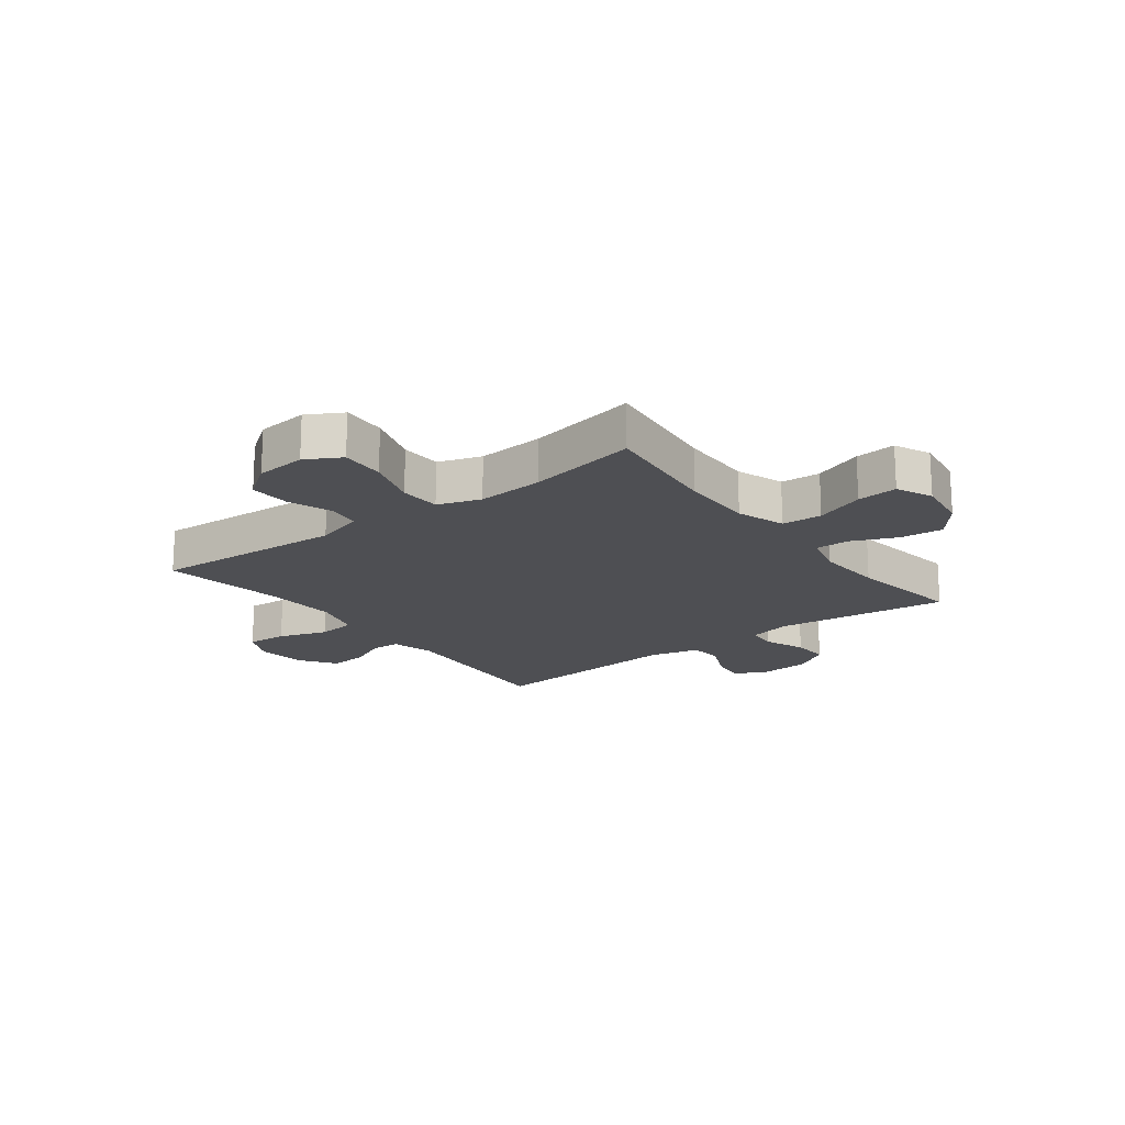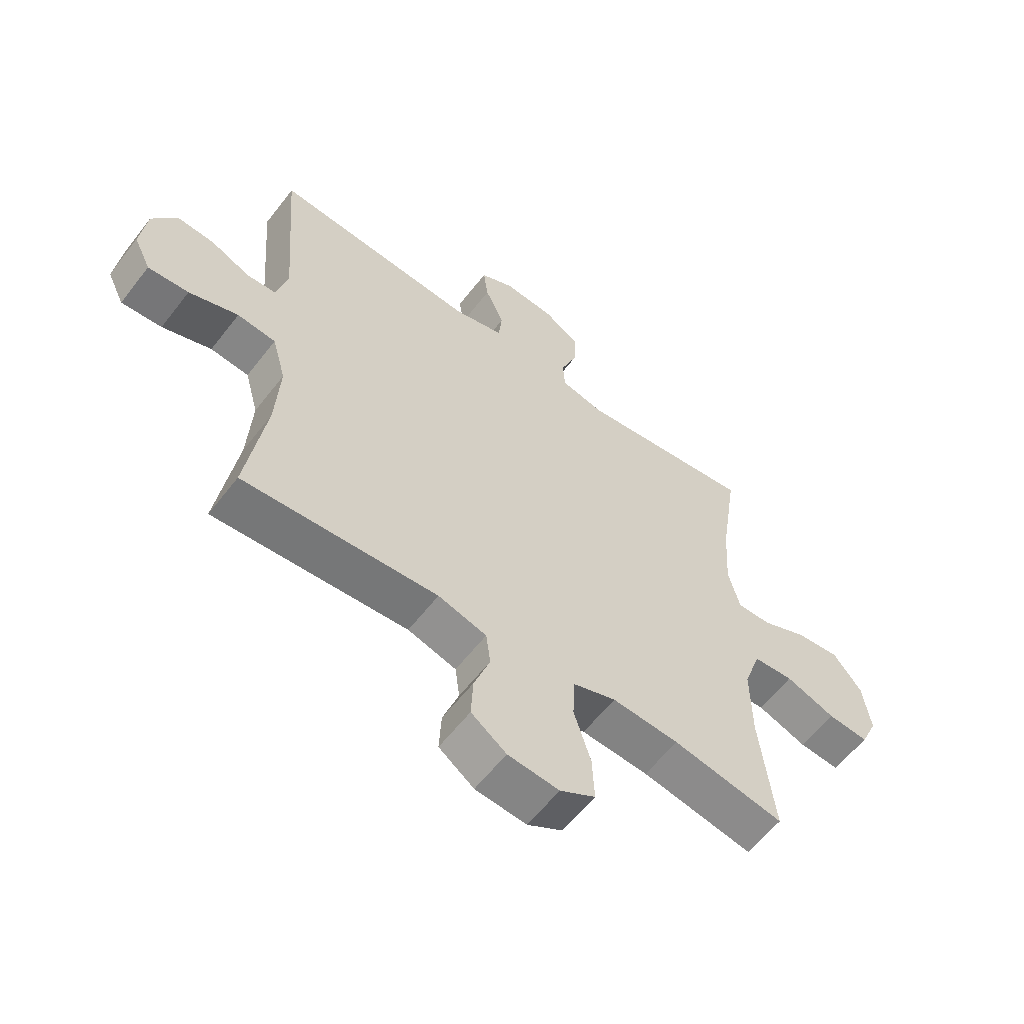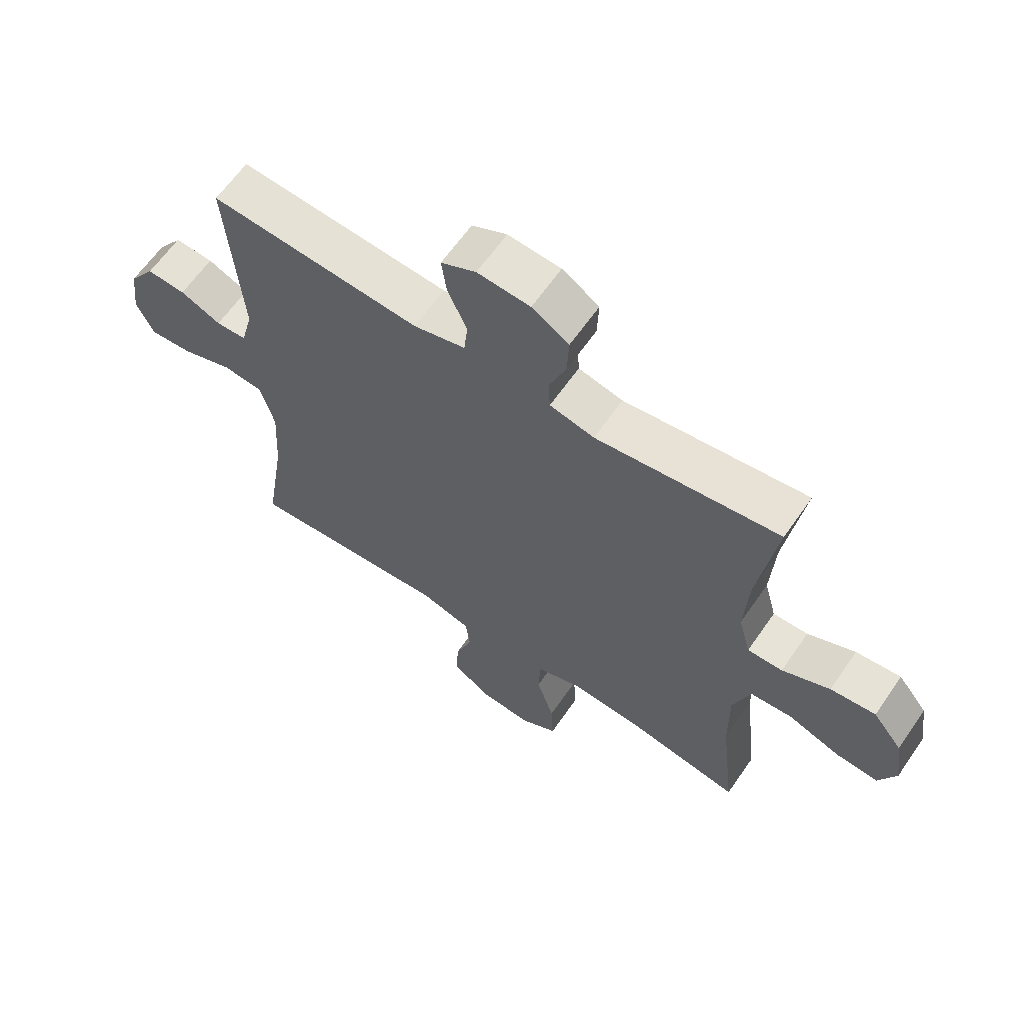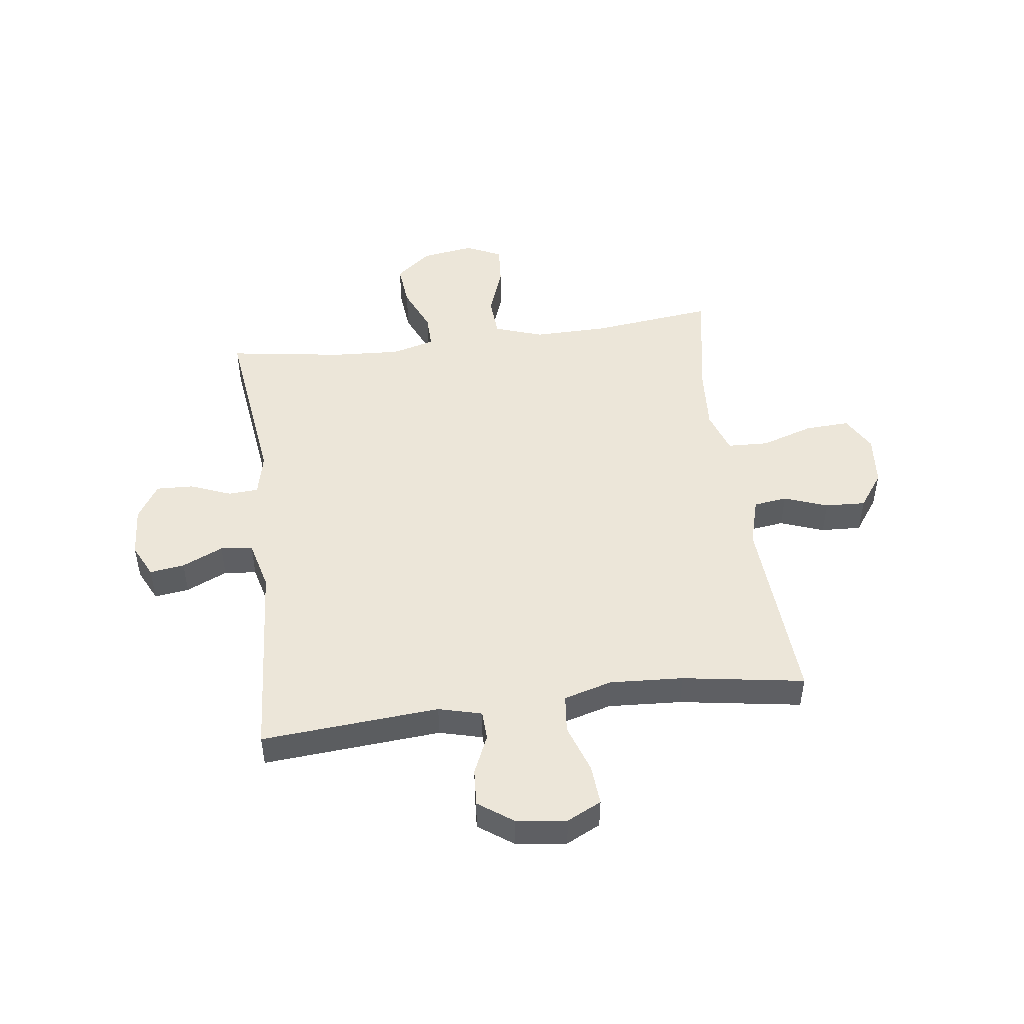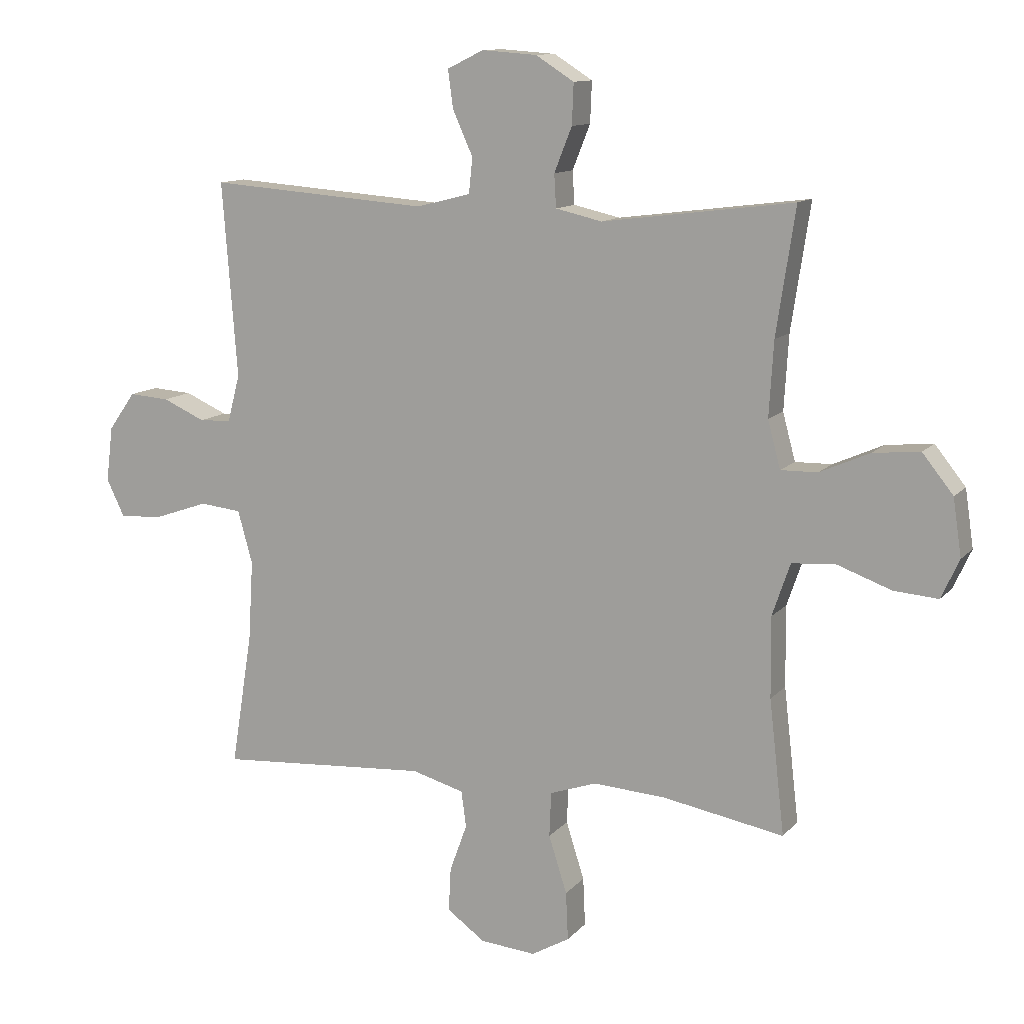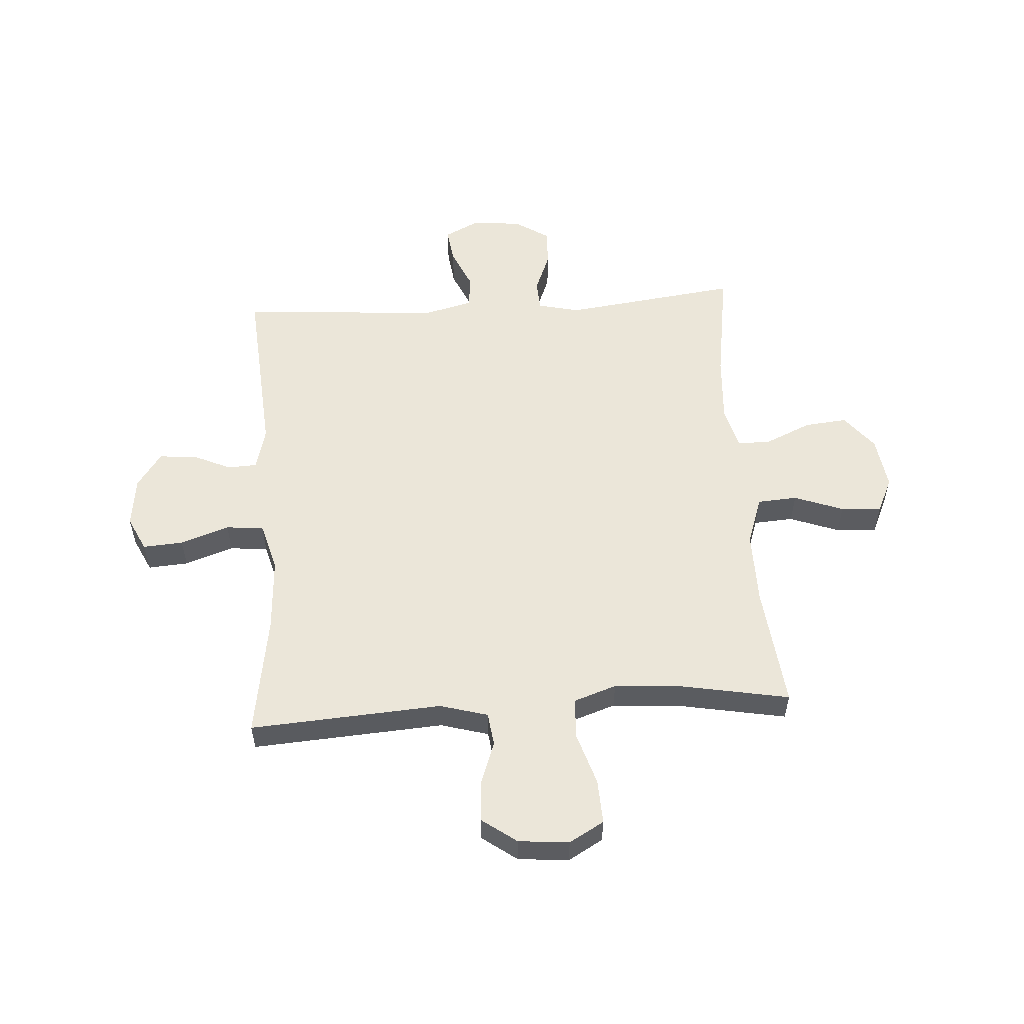
<metadata>
{"format":"obj","ext":"obj","renderer":"f3d","projection":"perspective","resolution":1024,"background":"white","views":[{"elev":-18.2,"azim":-142.7,"up":"+Y"},{"elev":-59.1,"azim":142.6,"up":"+Z"},{"elev":62.9,"azim":-145.4,"up":"+Z"},{"elev":48.8,"azim":82.5,"up":"+Y"},{"elev":11.7,"azim":-156.0,"up":"+Z"},{"elev":55.6,"azim":176.3,"up":"+Y"}]}
</metadata>
<code>
o path8864
v -0.4645 0.0375 0.296
v -0.457 0.0375 0.1719
v -0.478 0.0375 0.09325
v -0.5391 0.0375 0.09438
v -0.6218 0.0375 0.1308
v -0.7002 0.0375 0.1386
v -0.7513 0.0375 0.0744
v -0.7654 0.0375 -0.02098
v -0.7356 0.0375 -0.08601
v -0.662 0.0375 -0.0802
v -0.5718 0.0375 -0.04734
v -0.4992 0.0375 -0.05229
v -0.4691 0.0375 -0.1397
v -0.4706 0.0375 -0.2734
v -0.4962 0.0375 -0.4967
v -0.2945 0.0375 -0.4599
v -0.1741 0.0375 -0.452
v -0.09602 0.0375 -0.4786
v -0.093 0.0375 -0.553
v -0.1234 0.0375 -0.6486
v -0.1271 0.0375 -0.7291
v -0.06353 0.0375 -0.7653
v 0.02891 0.0375 -0.7569
v 0.09223 0.0375 -0.7111
v 0.08844 0.0375 -0.6378
v 0.05954 0.0375 -0.5585
v 0.06753 0.0375 -0.4978
v 0.155 0.0375 -0.4732
v 0.5055 0.0375 -0.4967
v 0.4702 0.0375 -0.2745
v 0.4622 0.0375 -0.141
v 0.4866 0.0375 -0.05267
v 0.5559 0.0375 -0.04532
v 0.6446 0.0375 -0.07581
v 0.718 0.0375 -0.08116
v 0.7483 0.0375 -0.01868
v 0.7368 0.0375 0.07334
v 0.6922 0.0375 0.1364
v 0.625 0.0375 0.1317
v 0.5543 0.0375 0.1002
v 0.5012 0.0375 0.1026
v 0.4808 0.0375 0.1809
v 0.5055 0.0375 0.5052
v 0.14 0.0375 0.4776
v 0.04985 0.0375 0.5004
v 0.04371 0.0375 0.5591
v 0.07726 0.0375 0.6336
v 0.08584 0.0375 0.6968
v 0.02534 0.0375 0.7264
v -0.06616 0.0375 0.7198
v -0.13 0.0375 0.6794
v -0.1273 0.0375 0.6115
v -0.09774 0.0375 0.5375
v -0.101 0.0375 0.4827
v -0.1782 0.0375 0.465
v -0.4962 0.0375 0.5052
v -0.4645 -0.0375 0.296
v -0.457 -0.0375 0.1719
v -0.478 -0.0375 0.09325
v -0.5391 -0.0375 0.09438
v -0.6218 -0.0375 0.1308
v -0.7002 -0.0375 0.1386
v -0.7513 -0.0375 0.0744
v -0.7654 -0.0375 -0.02098
v -0.7356 -0.0375 -0.08601
v -0.662 -0.0375 -0.0802
v -0.5718 -0.0375 -0.04734
v -0.4992 -0.0375 -0.05229
v -0.4691 -0.0375 -0.1397
v -0.4706 -0.0375 -0.2734
v -0.4962 -0.0375 -0.4967
v -0.2945 -0.0375 -0.4599
v -0.1741 -0.0375 -0.452
v -0.09602 -0.0375 -0.4786
v -0.093 -0.0375 -0.553
v -0.1234 -0.0375 -0.6486
v -0.1271 -0.0375 -0.7291
v -0.06353 -0.0375 -0.7653
v 0.02891 -0.0375 -0.7569
v 0.09223 -0.0375 -0.7111
v 0.08844 -0.0375 -0.6378
v 0.05954 -0.0375 -0.5585
v 0.06753 -0.0375 -0.4978
v 0.155 -0.0375 -0.4732
v 0.5055 -0.0375 -0.4967
v 0.4702 -0.0375 -0.2745
v 0.4622 -0.0375 -0.141
v 0.4866 -0.0375 -0.05267
v 0.5559 -0.0375 -0.04532
v 0.6446 -0.0375 -0.07581
v 0.718 -0.0375 -0.08116
v 0.7483 -0.0375 -0.01868
v 0.7368 -0.0375 0.07334
v 0.6922 -0.0375 0.1364
v 0.625 -0.0375 0.1317
v 0.5543 -0.0375 0.1002
v 0.5012 -0.0375 0.1026
v 0.4808 -0.0375 0.1809
v 0.5055 -0.0375 0.5052
v 0.14 -0.0375 0.4776
v 0.04985 -0.0375 0.5004
v 0.04371 -0.0375 0.5591
v 0.07726 -0.0375 0.6336
v 0.08584 -0.0375 0.6968
v 0.02534 -0.0375 0.7264
v -0.06616 -0.0375 0.7198
v -0.13 -0.0375 0.6794
v -0.1273 -0.0375 0.6115
v -0.09774 -0.0375 0.5375
v -0.101 -0.0375 0.4827
v -0.1782 -0.0375 0.465
v -0.4962 -0.0375 0.5052
v -0.7513 0.0375 0.0744
v -0.7654 0.0375 -0.02098
v -0.7356 0.0375 -0.08601
v -0.7356 0.0375 -0.08601
v -0.7002 0.0375 0.1386
v -0.662 0.0375 -0.0802
v -0.6218 0.0375 0.1308
v -0.5718 0.0375 -0.04734
v -0.5391 0.0375 0.09438
v -0.4992 0.0375 -0.05229
v -0.4992 0.0375 -0.05229
v -0.478 0.0375 0.09325
v -0.478 0.0375 0.09325
v -0.4691 0.0375 -0.1397
v -0.4706 0.0375 -0.2734
v -0.4962 0.0375 -0.4967
v -0.4962 0.0375 -0.4967
v -0.4962 0.0375 0.5052
v -0.4962 0.0375 0.5052
v -0.4645 0.0375 0.296
v -0.457 0.0375 0.1719
v -0.2945 0.0375 -0.4599
v -0.1782 0.0375 0.465
v -0.1741 0.0375 -0.452
v -0.101 0.0375 0.4827
v -0.101 0.0375 0.4827
v -0.09602 0.0375 -0.4786
v -0.09602 0.0375 -0.4786
v -0.06616 0.0375 0.7198
v -0.13 0.0375 0.6794
v -0.1273 0.0375 0.6115
v -0.09774 0.0375 0.5375
v -0.1234 0.0375 -0.6486
v -0.1271 0.0375 -0.7291
v -0.1271 0.0375 -0.7291
v -0.06353 0.0375 -0.7653
v -0.093 0.0375 -0.553
v 0.02534 0.0375 0.7264
v 0.02891 0.0375 -0.7569
v 0.08584 0.0375 0.6968
v 0.08584 0.0375 0.6968
v 0.09223 0.0375 -0.7111
v 0.07726 0.0375 0.6336
v 0.04371 0.0375 0.5591
v 0.04985 0.0375 0.5004
v 0.04985 0.0375 0.5004
v 0.14 0.0375 0.4776
v 0.05954 0.0375 -0.5585
v 0.06753 0.0375 -0.4978
v 0.06753 0.0375 -0.4978
v 0.08844 0.0375 -0.6378
v 0.155 0.0375 -0.4732
v 0.5055 0.0375 0.5052
v 0.5055 0.0375 0.5052
v 0.4622 0.0375 -0.141
v 0.4866 0.0375 -0.05267
v 0.4866 0.0375 -0.05267
v 0.4702 0.0375 -0.2745
v 0.5055 0.0375 -0.4967
v 0.5055 0.0375 -0.4967
v 0.5012 0.0375 0.1026
v 0.5012 0.0375 0.1026
v 0.4808 0.0375 0.1809
v 0.5559 0.0375 -0.04532
v 0.5543 0.0375 0.1002
v 0.625 0.0375 0.1317
v 0.6446 0.0375 -0.07581
v 0.6922 0.0375 0.1364
v 0.718 0.0375 -0.08116
v 0.718 0.0375 -0.08116
v 0.7368 0.0375 0.07334
v 0.7483 0.0375 -0.01868
v -0.7513 -0.0375 0.0744
v -0.7654 -0.0375 -0.02098
v -0.7356 -0.0375 -0.08601
v -0.7356 -0.0375 -0.08601
v -0.7002 -0.0375 0.1386
v -0.662 -0.0375 -0.0802
v -0.6218 -0.0375 0.1308
v -0.5718 -0.0375 -0.04734
v -0.5391 -0.0375 0.09438
v -0.4992 -0.0375 -0.05229
v -0.4992 -0.0375 -0.05229
v -0.478 -0.0375 0.09325
v -0.478 -0.0375 0.09325
v -0.4691 -0.0375 -0.1397
v -0.4706 -0.0375 -0.2734
v -0.4962 -0.0375 -0.4967
v -0.4962 -0.0375 -0.4967
v -0.4962 -0.0375 0.5052
v -0.4962 -0.0375 0.5052
v -0.4645 -0.0375 0.296
v -0.457 -0.0375 0.1719
v -0.2945 -0.0375 -0.4599
v -0.1782 -0.0375 0.465
v -0.1741 -0.0375 -0.452
v -0.101 -0.0375 0.4827
v -0.101 -0.0375 0.4827
v -0.09602 -0.0375 -0.4786
v -0.09602 -0.0375 -0.4786
v -0.06616 -0.0375 0.7198
v -0.13 -0.0375 0.6794
v -0.1273 -0.0375 0.6115
v -0.09774 -0.0375 0.5375
v -0.1234 -0.0375 -0.6486
v -0.1271 -0.0375 -0.7291
v -0.1271 -0.0375 -0.7291
v -0.06353 -0.0375 -0.7653
v -0.093 -0.0375 -0.553
v 0.02534 -0.0375 0.7264
v 0.02891 -0.0375 -0.7569
v 0.08584 -0.0375 0.6968
v 0.08584 -0.0375 0.6968
v 0.09223 -0.0375 -0.7111
v 0.07726 -0.0375 0.6336
v 0.04371 -0.0375 0.5591
v 0.04985 -0.0375 0.5004
v 0.04985 -0.0375 0.5004
v 0.14 -0.0375 0.4776
v 0.05954 -0.0375 -0.5585
v 0.06753 -0.0375 -0.4978
v 0.06753 -0.0375 -0.4978
v 0.08844 -0.0375 -0.6378
v 0.155 -0.0375 -0.4732
v 0.5055 -0.0375 0.5052
v 0.5055 -0.0375 0.5052
v 0.4622 -0.0375 -0.141
v 0.4866 -0.0375 -0.05267
v 0.4866 -0.0375 -0.05267
v 0.4702 -0.0375 -0.2745
v 0.5055 -0.0375 -0.4967
v 0.5055 -0.0375 -0.4967
v 0.5012 -0.0375 0.1026
v 0.5012 -0.0375 0.1026
v 0.4808 -0.0375 0.1809
v 0.5559 -0.0375 -0.04532
v 0.5543 -0.0375 0.1002
v 0.625 -0.0375 0.1317
v 0.6446 -0.0375 -0.07581
v 0.6922 -0.0375 0.1364
v 0.718 -0.0375 -0.08116
v 0.718 -0.0375 -0.08116
v 0.7368 -0.0375 0.07334
v 0.7483 -0.0375 -0.01868
f 185 190 191
f 193 194 196
f 211 239 208
f 215 213 214
f 245 248 249
f 220 223 217
f 199 208 198
f 249 248 250
f 250 251 255
f 217 232 221
f 194 198 196
f 191 192 193
f 227 213 228
f 226 235 223
f 196 239 209
f 240 248 245
f 187 190 186
f 209 229 216
f 215 228 213
f 213 227 222
f 216 228 215
f 231 247 237
f 189 185 191
f 204 207 202
f 218 220 217
f 211 236 239
f 255 251 256
f 231 240 247
f 198 208 196
f 235 217 223
f 209 239 231
f 196 209 205
f 236 211 233
f 209 231 229
f 206 199 200
f 239 240 231
f 239 236 242
f 242 236 243
f 221 233 211
f 248 251 250
f 196 208 239
f 216 229 228
f 204 205 207
f 256 251 253
f 208 199 206
f 207 205 209
f 221 232 233
f 235 232 217
f 247 240 245
f 250 255 252
f 193 192 194
f 191 190 192
f 186 190 185
f 222 227 224
f 7 8 64 63
f 8 116 188 64
f 6 7 63 62
f 9 10 66 65
f 5 6 62 61
f 10 11 67 66
f 4 5 61 60
f 11 123 195 67
f 125 4 60 197
f 12 13 69 68
f 14 129 201 70
f 131 1 57 203
f 2 3 59 58
f 13 14 70 69
f 1 2 58 57
f 15 16 72 71
f 55 56 112 111
f 16 17 73 72
f 138 55 111 210
f 17 140 212 73
f 50 51 107 106
f 51 52 108 107
f 52 53 109 108
f 20 147 219 76
f 21 22 78 77
f 19 20 76 75
f 53 54 110 109
f 18 19 75 74
f 49 50 106 105
f 22 23 79 78
f 153 49 105 225
f 23 24 80 79
f 47 48 104 103
f 46 47 103 102
f 158 46 102 230
f 44 45 101 100
f 26 162 234 82
f 25 26 82 81
f 24 25 81 80
f 27 28 84 83
f 166 44 100 238
f 31 169 241 87
f 30 31 87 86
f 172 30 86 244
f 28 29 85 84
f 174 42 98 246
f 32 33 89 88
f 42 43 99 98
f 40 41 97 96
f 39 40 96 95
f 33 34 90 89
f 38 39 95 94
f 34 182 254 90
f 37 38 94 93
f 36 37 93 92
f 35 36 92 91
f 113 119 118
f 121 124 122
f 139 136 167
f 143 142 141
f 173 177 176
f 148 145 151
f 127 126 136
f 177 178 176
f 178 183 179
f 145 149 160
f 122 124 126
f 119 121 120
f 155 156 141
f 154 151 163
f 124 137 167
f 168 173 176
f 115 114 118
f 137 144 157
f 143 141 156
f 141 150 155
f 144 143 156
f 159 165 175
f 117 119 113
f 132 130 135
f 146 145 148
f 139 167 164
f 183 184 179
f 159 175 168
f 126 124 136
f 163 151 145
f 137 159 167
f 124 133 137
f 164 161 139
f 137 157 159
f 134 128 127
f 167 159 168
f 167 170 164
f 170 171 164
f 149 139 161
f 176 178 179
f 124 167 136
f 144 156 157
f 132 135 133
f 184 181 179
f 136 134 127
f 135 137 133
f 149 161 160
f 163 145 160
f 175 173 168
f 178 180 183
f 121 122 120
f 119 120 118
f 114 113 118
f 150 152 155

</code>
